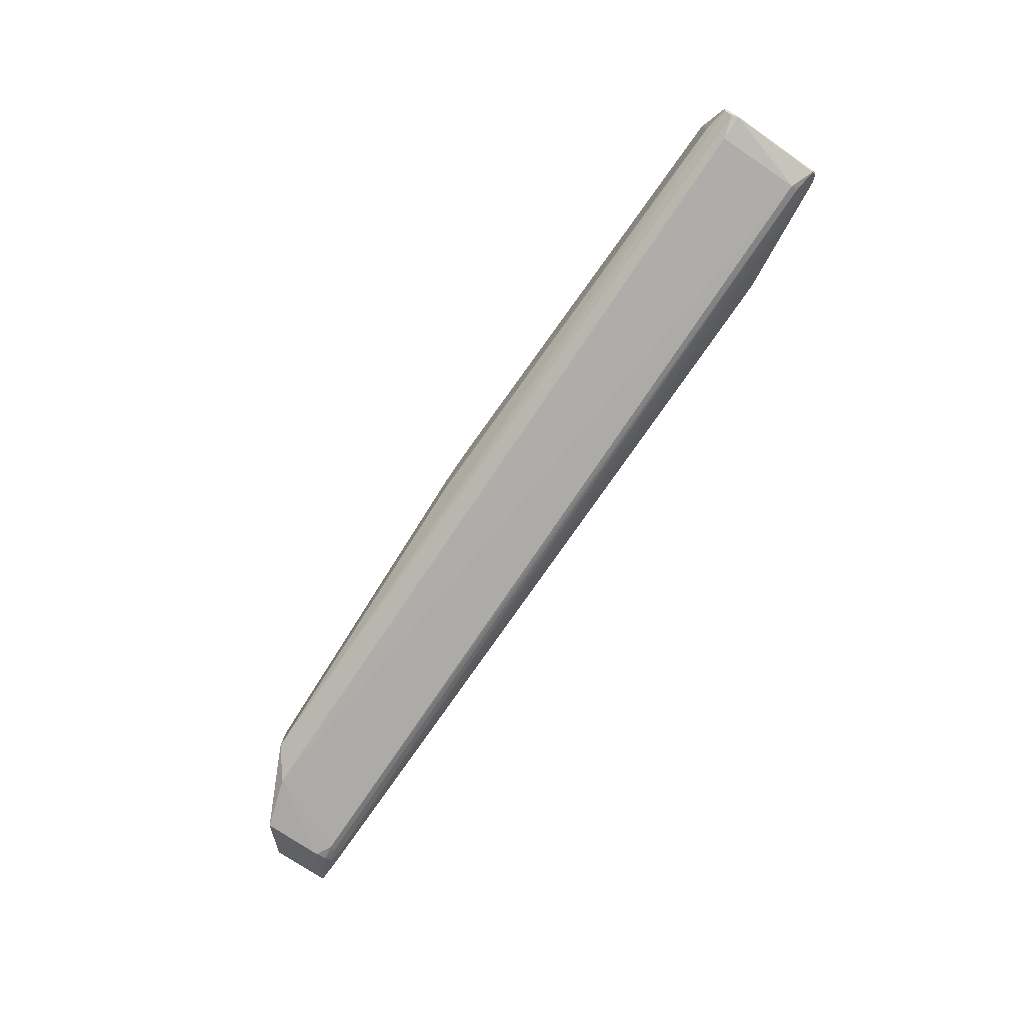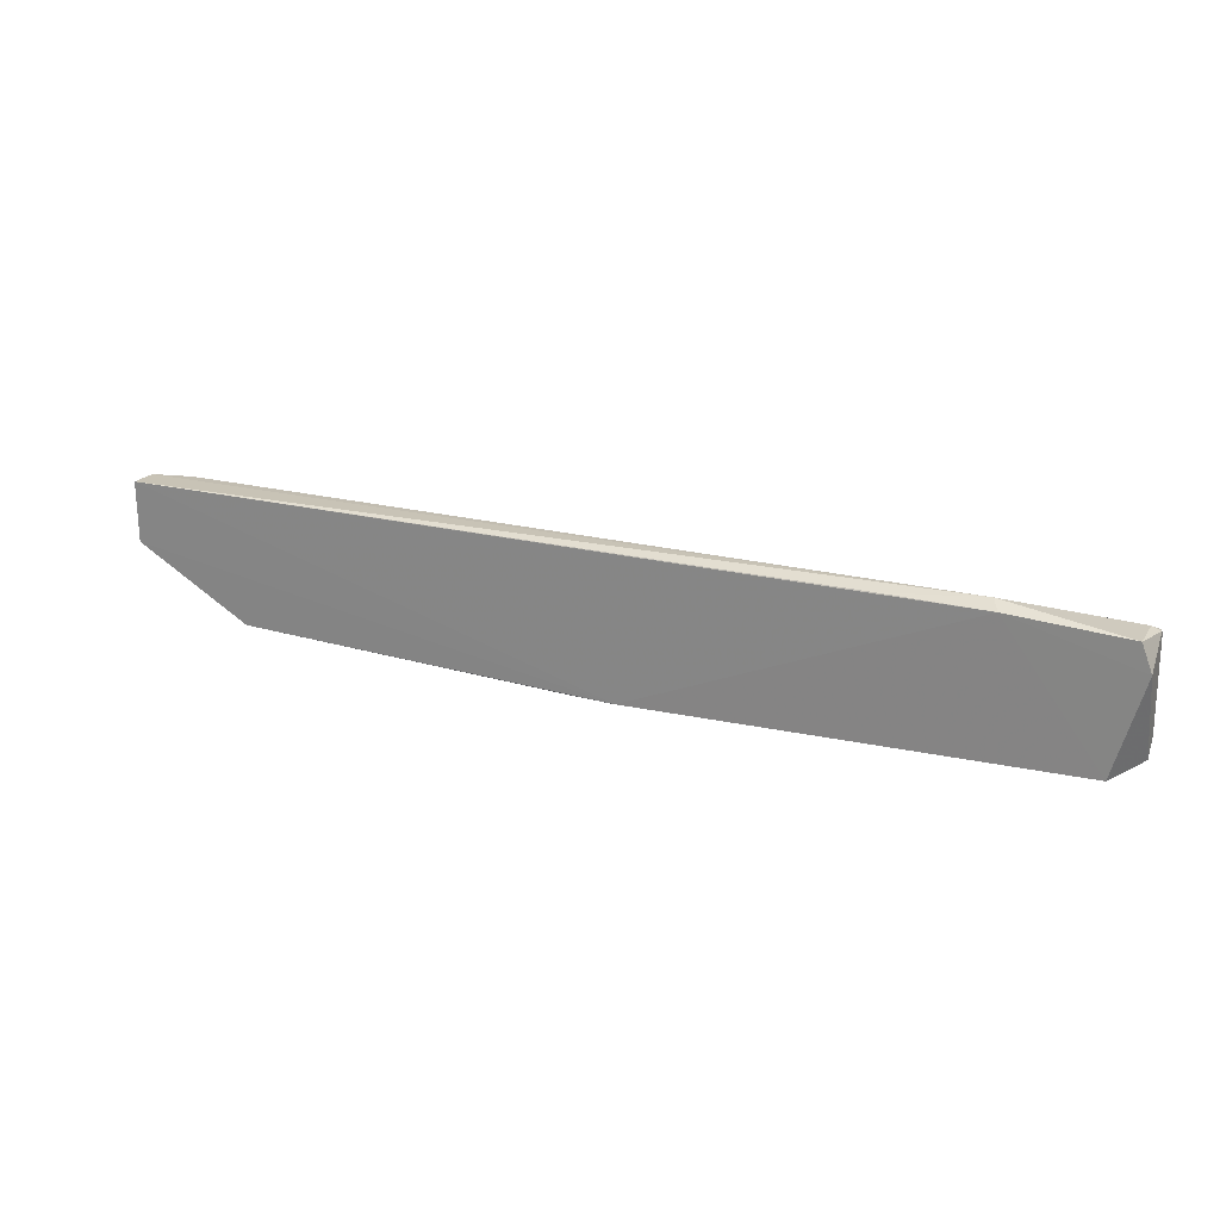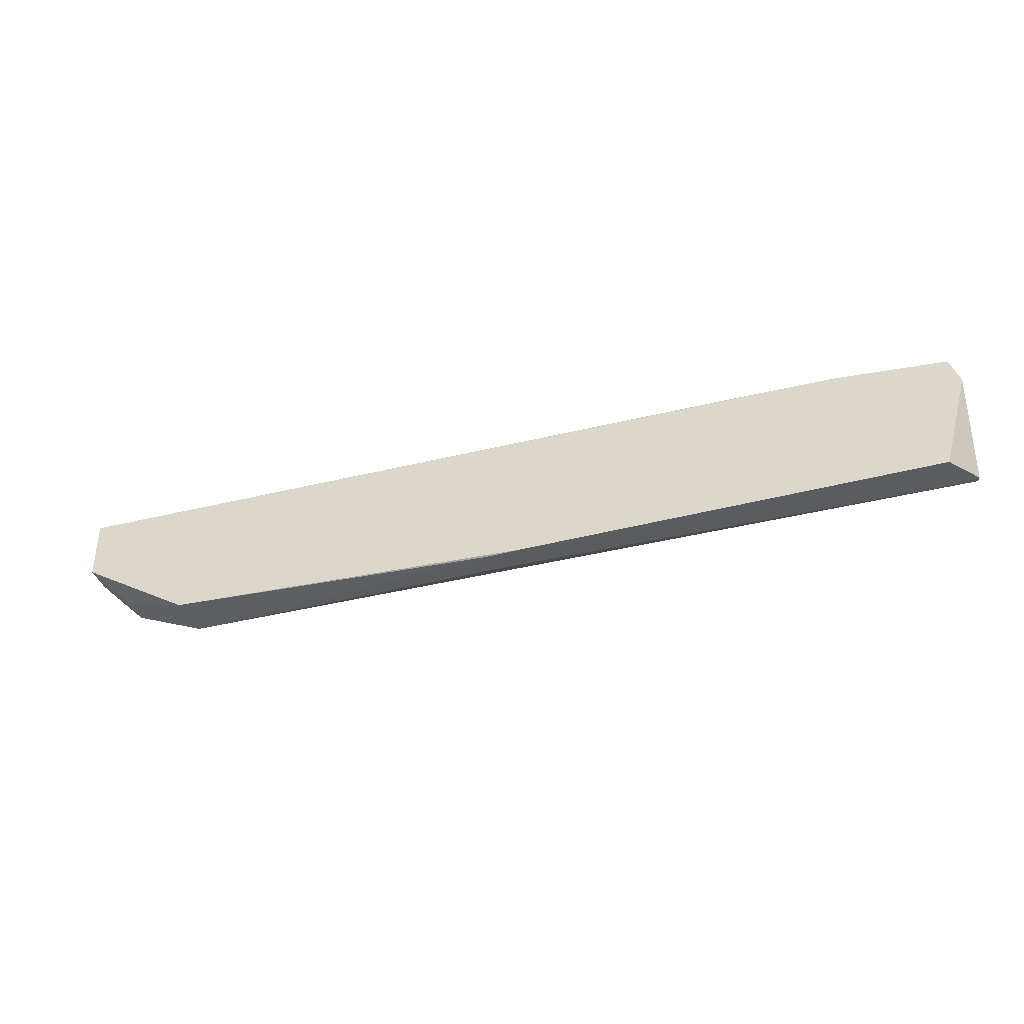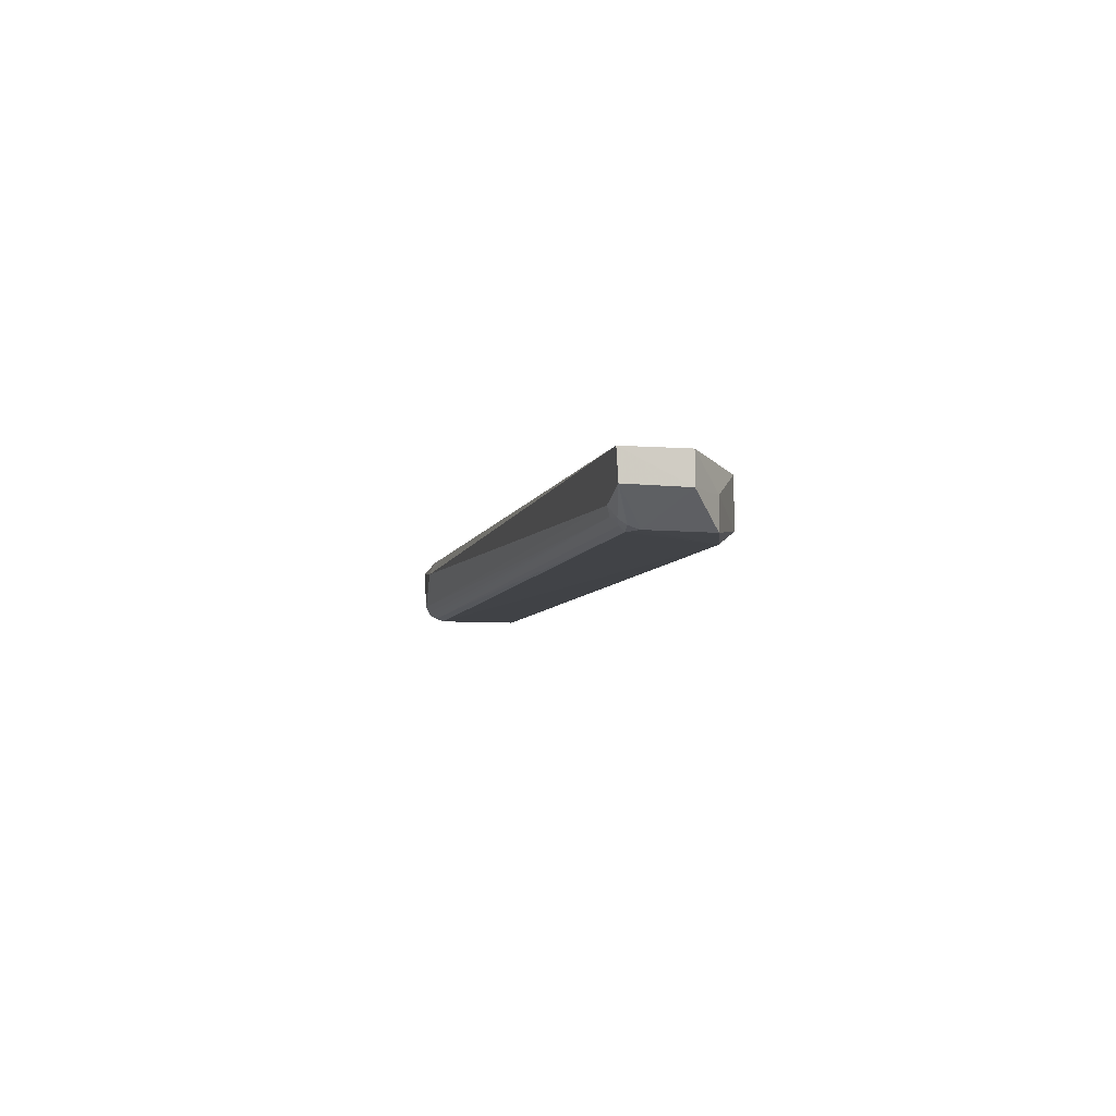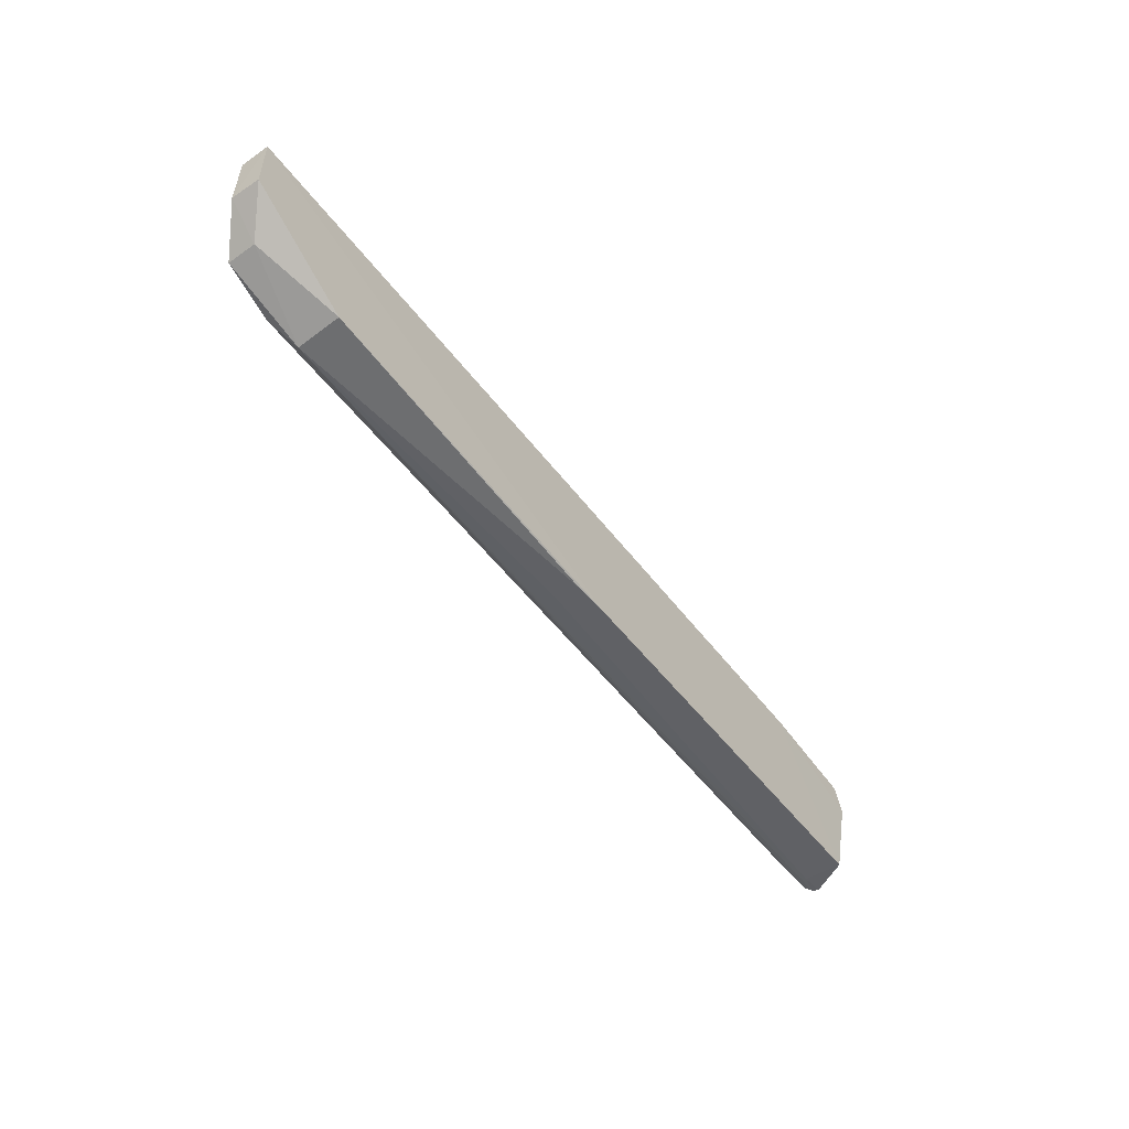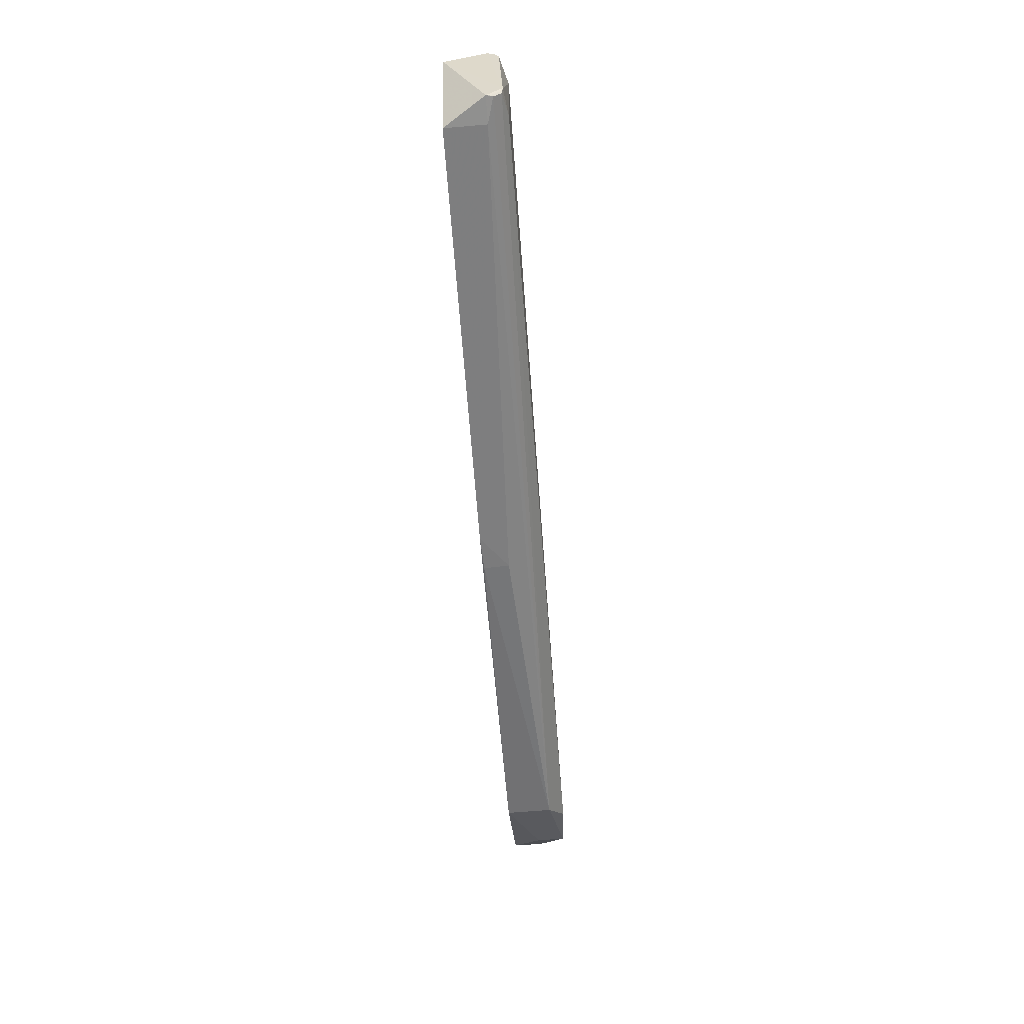
<metadata>
{"format":"obj","ext":"obj","renderer":"f3d","projection":"perspective","resolution":1024,"background":"white","views":[{"elev":-77.2,"azim":56.0,"up":"+Z"},{"elev":23.0,"azim":23.4,"up":"+Y"},{"elev":-37.7,"azim":17.1,"up":"+Y"},{"elev":-6.5,"azim":-102.7,"up":"+Z"},{"elev":-52.0,"azim":-54.3,"up":"+Y"},{"elev":-57.3,"azim":94.1,"up":"+Y"}]}
</metadata>
<code>
v 0.1598 0.01 -0.008823
v 0.1612 -0.009132 -0.01523
v 0.1571 0.006733 -0.01815
v 0.01583 0.005518 -0.01803
v 0.02835 -0.01033 -0.008823
v 0.02435 -0.006995 -0.0185
v 0.01642 0.009615 -0.01511
v 0.1611 0.008481 -0.01642
v 0.1571 -0.01 -0.008823
v 0.1571 -0.00675 -0.01818
v 0.01842 0.006855 -0.01803
v 0.01034 0.0003437 -0.008823
v 0.02871 -0.01053 -0.01614
v 0.1614 0.005681 -0.008823
v 0.1404 0.012 -0.01082
v 0.08878 -0.01195 -0.008562
v 0.1612 -0.006731 -0.01763
v 0.01583 0.008469 -0.01669
v 0.01581 -0.004326 -0.01813
v 0.1609 -0.008955 -0.01626
v 0.1612 0.009116 -0.01526
v 0.1598 0.009658 -0.01521
v 0.01034 0.01 -0.008823
v 0.08306 -0.012 -0.008823
v 0.1571 -0.009687 -0.01523
v 0.1416 0.01097 -0.008648
v 0.1609 0.008422 -0.01692
v 0.0158 0.007245 -0.01752
v 0.01568 -0.004326 -0.01349
v 0.1609 -0.007759 -0.01746
v 0.01038 0.009725 -0.01333
v 0.08314 -0.01175 -0.01282
v 0.1251 0.011 -0.008763
v 0.1571 0.007873 -0.01754
v 0.01773 0.008908 -0.01631
v 0.1609 0.008935 -0.01625
v 0.01776 0.00781 -0.01736
v 0.01034 0.0003437 -0.01349
v 0.161 -0.007331 -0.0175
v 0.161 0.009024 -0.01582
v 0.161 -0.008998 -0.01583
f 10 6 3
f 11 6 4
f 11 3 6
f 13 6 10
f 14 9 2
f 16 12 5
f 17 14 2
f 17 10 3
f 19 4 6
f 19 6 13
f 21 1 14
f 21 17 8
f 21 14 17
f 22 7 15
f 22 15 1
f 22 1 21
f 23 12 16
f 24 16 5
f 24 5 13
f 25 2 9
f 25 9 16
f 25 20 2
f 25 13 20
f 26 14 1
f 26 23 16
f 26 1 15
f 26 16 9
f 26 9 14
f 27 17 3
f 27 8 17
f 28 11 4
f 29 19 13
f 29 13 5
f 29 5 12
f 30 20 13
f 30 13 10
f 30 10 17
f 31 23 15
f 31 15 7
f 31 7 18
f 31 18 28
f 31 28 4
f 32 25 16
f 32 16 24
f 32 24 13
f 32 13 25
f 33 26 15
f 33 15 23
f 33 23 26
f 34 27 3
f 34 3 11
f 35 18 7
f 35 7 22
f 35 27 34
f 36 35 22
f 36 27 35
f 37 28 18
f 37 11 28
f 37 34 11
f 37 35 34
f 37 18 35
f 38 29 12
f 38 19 29
f 38 12 23
f 38 23 31
f 38 31 4
f 38 4 19
f 39 30 17
f 39 17 2
f 39 20 30
f 40 36 22
f 40 22 21
f 40 21 8
f 40 8 27
f 40 27 36
f 41 39 2
f 41 2 20
f 41 20 39

</code>
